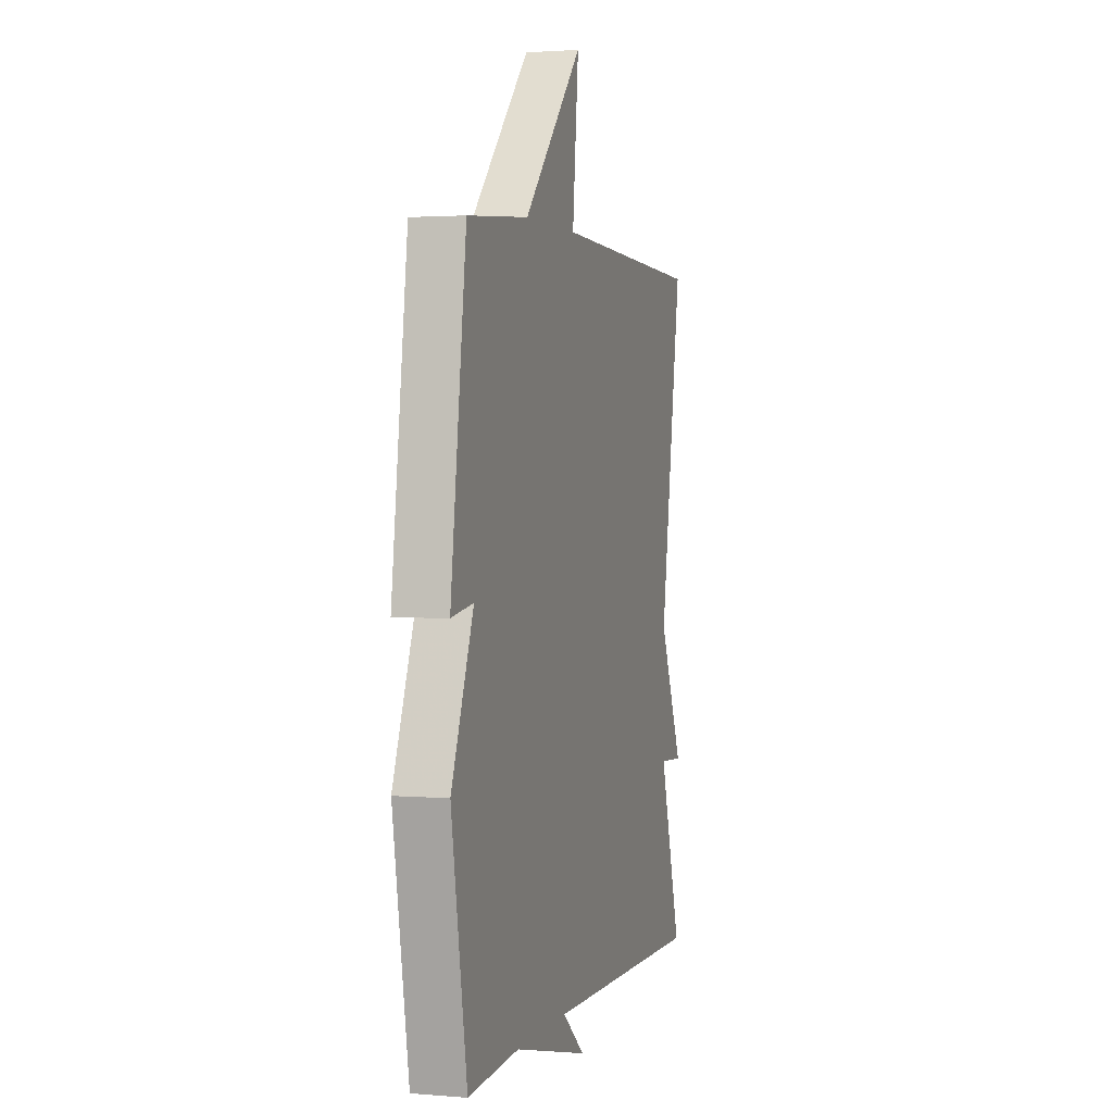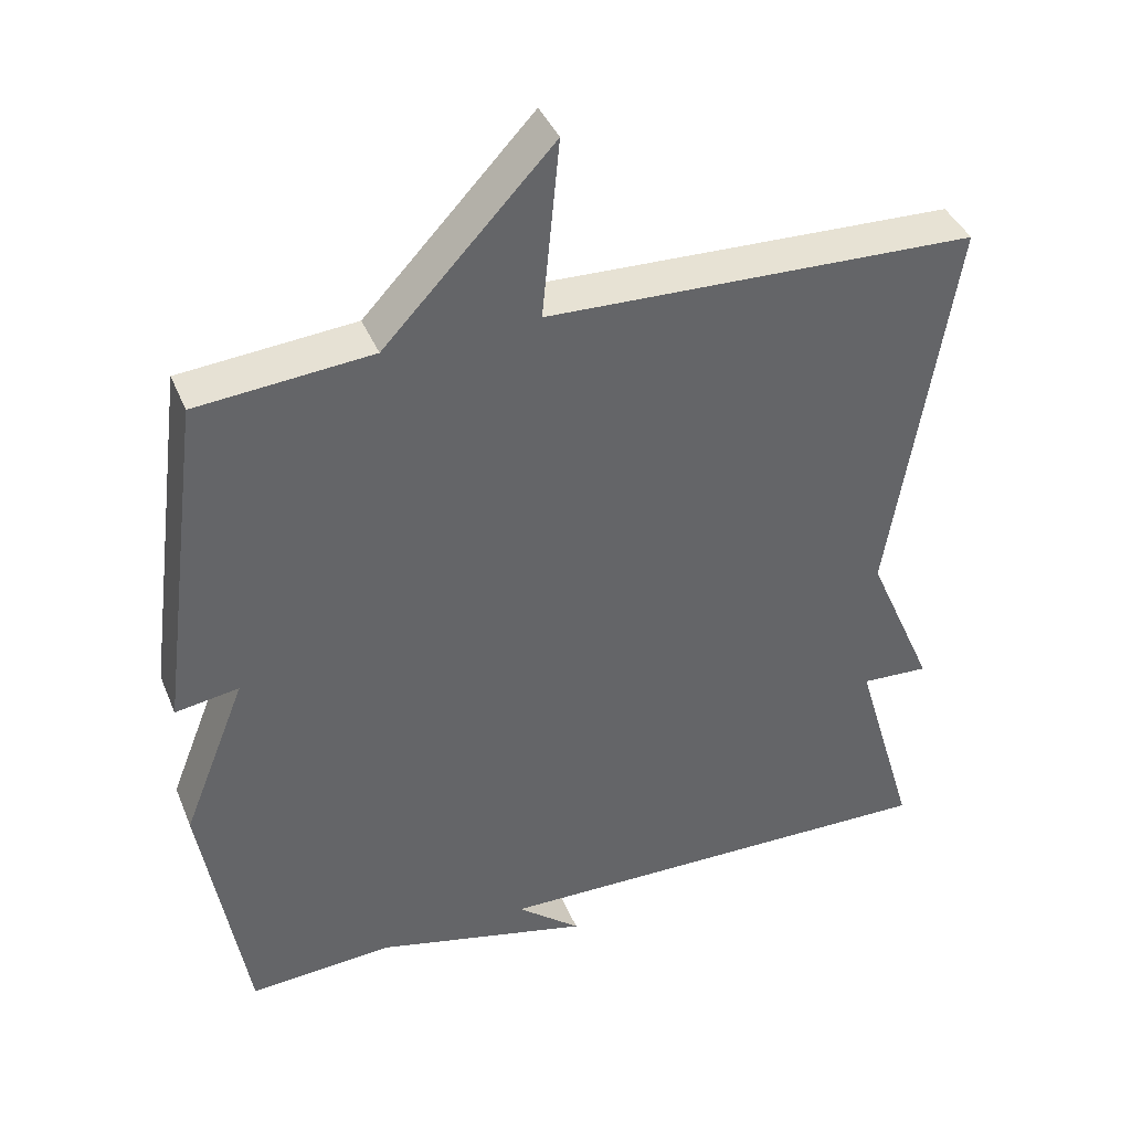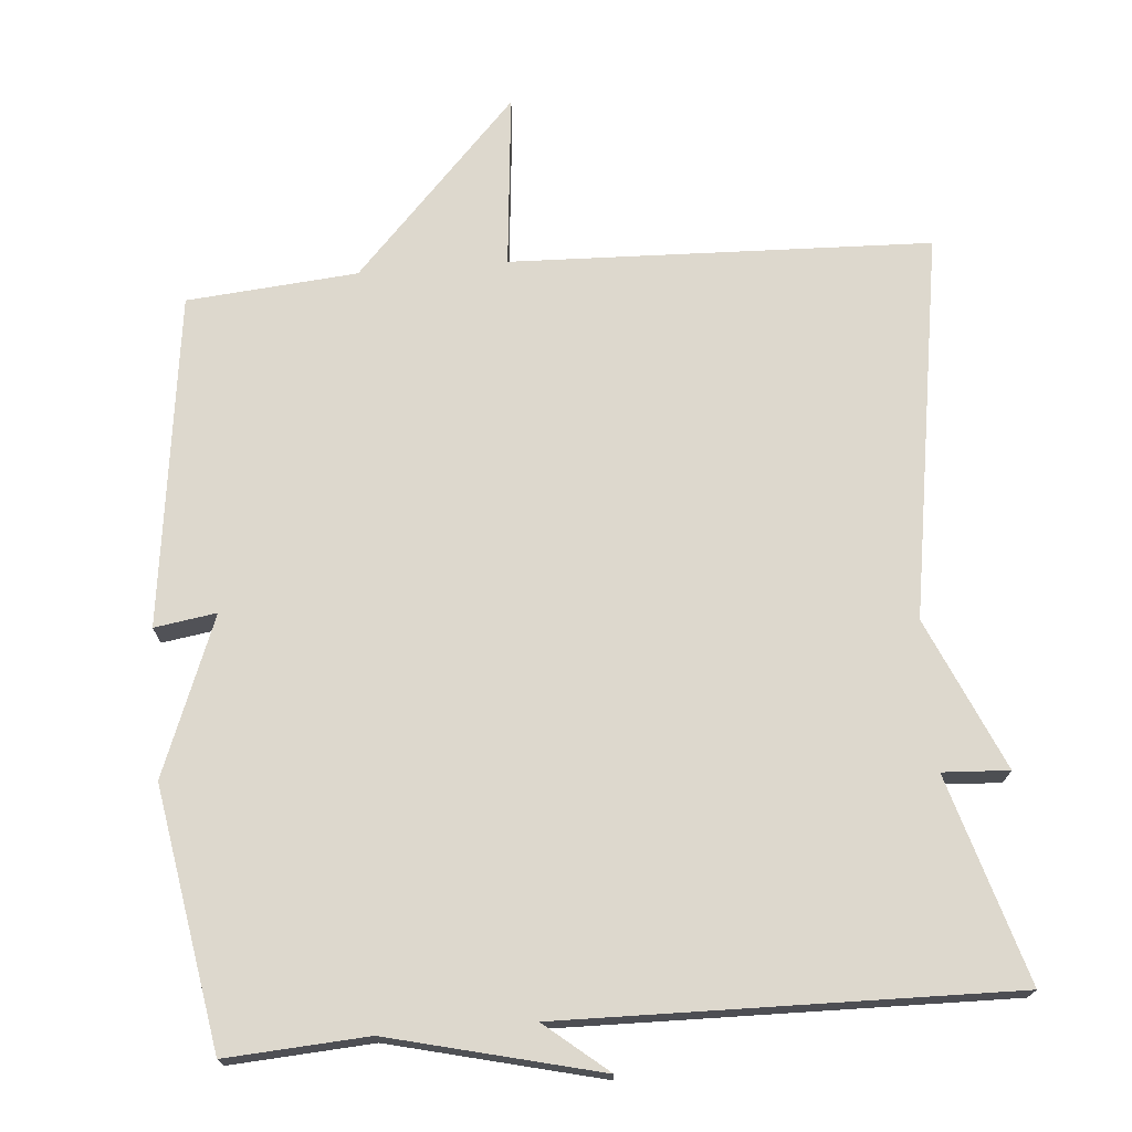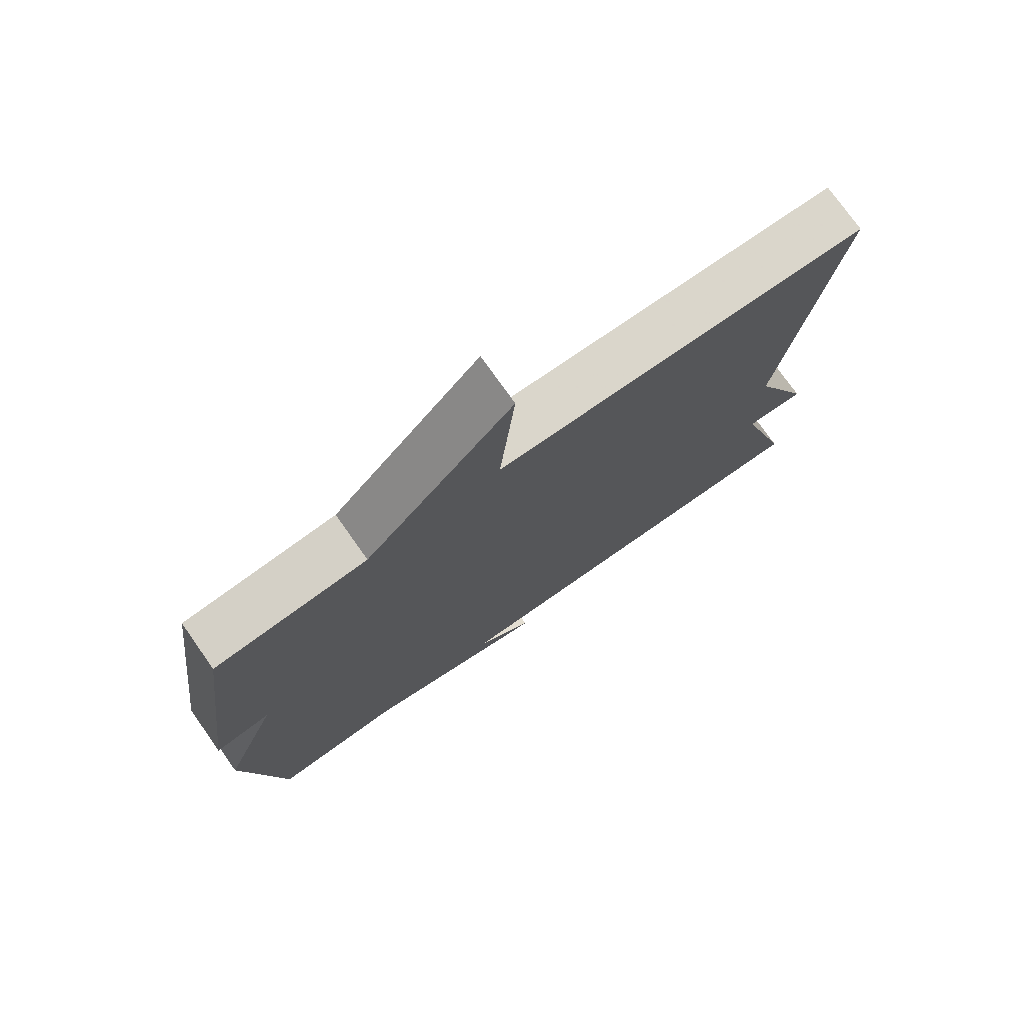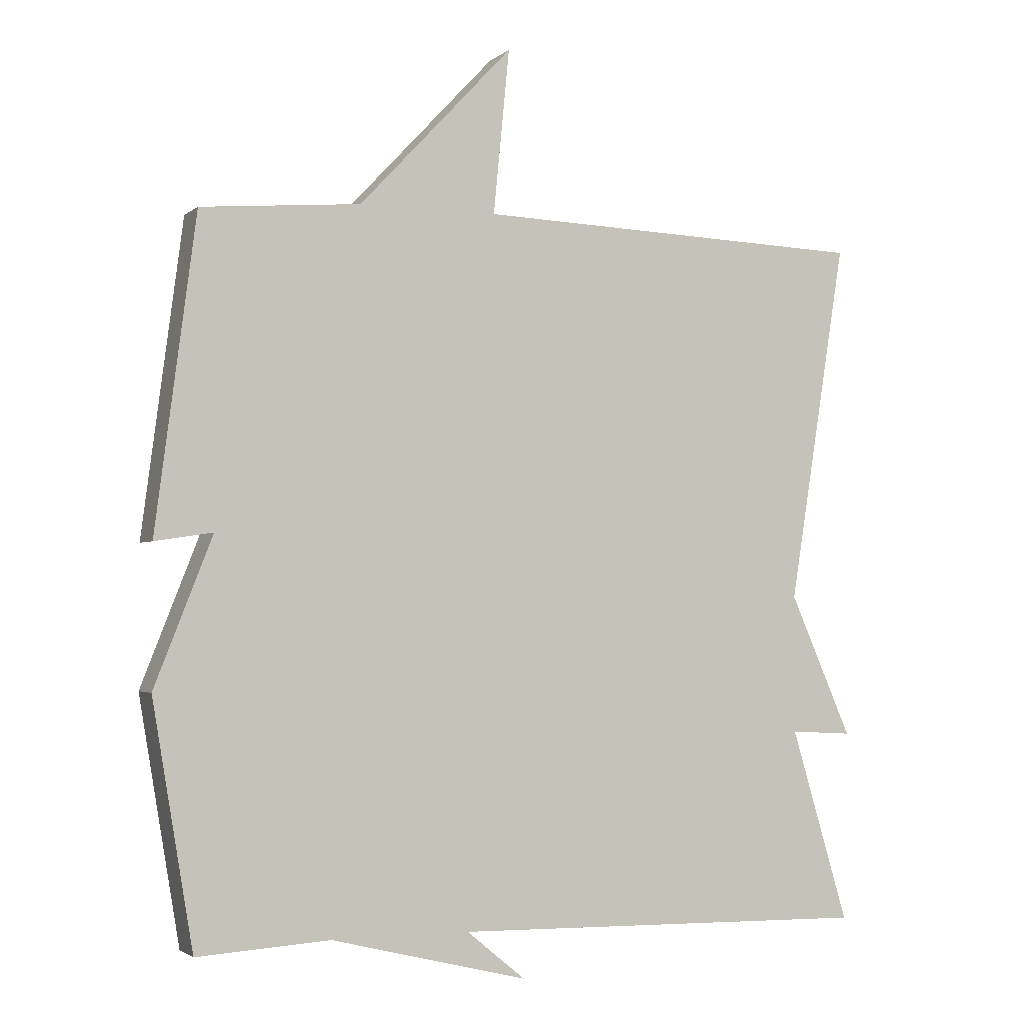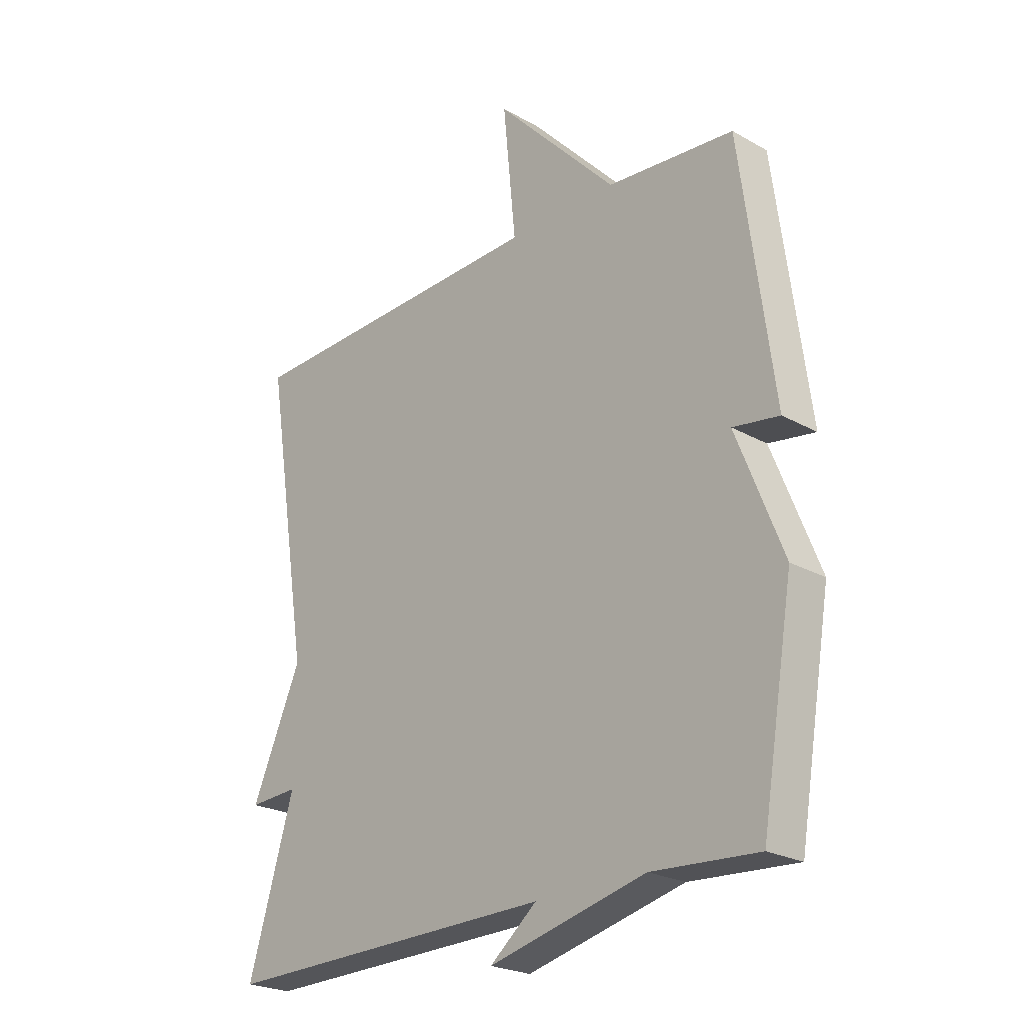
<metadata>
{"format":"obj","ext":"obj","renderer":"f3d","projection":"perspective","resolution":1024,"background":"white","views":[{"elev":2.1,"azim":106.5,"up":"+Z"},{"elev":40.0,"azim":158.9,"up":"+Z"},{"elev":72.3,"azim":175.2,"up":"+Y"},{"elev":75.6,"azim":144.8,"up":"+Z"},{"elev":-2.5,"azim":156.7,"up":"+Z"},{"elev":-23.8,"azim":46.9,"up":"+Z"}]}
</metadata>
<code>
v -0.5 0.07 0.5
v 0.069 0.07 0.52
v 0.046 0.07 0.757
v 0.269 0.07 0.52
v 0.5 0.07 0.5
v 0.559 0.07 0.05
v 0.475 0.07 0.063
v 0.559 0.07 -0.15
v 0.5 0.07 -0.5
v 0.308 0.07 -0.488
v 0.023 0.07 -0.558
v 0.108 0.07 -0.488
v -0.5 0.07 -0.5
v -0.417 0.07 -0.221
v -0.507 0.07 -0.226
v -0.417 0.07 -0.021
v -0.5 0 0.5
v 0.069 0 0.52
v 0.046 0 0.757
v 0.269 0 0.52
v 0.5 0 0.5
v 0.559 0 0.05
v 0.475 0 0.063
v 0.559 0 -0.15
v 0.5 0 -0.5
v 0.308 0 -0.488
v 0.023 0 -0.558
v 0.108 0 -0.488
v -0.5 0 -0.5
v -0.417 0 -0.221
v -0.507 0 -0.226
v -0.417 0 -0.021
f 14 15 16
f 12 13 14
f 12 14 16
f 10 11 12
f 16 1 2
f 12 16 2
f 10 12 2
f 2 3 4
f 10 2 4
f 9 10 4
f 8 9 4
f 7 8 4
f 4 5 6 7
f 32 31 30
f 30 29 28
f 32 30 28
f 28 27 26
f 18 17 32
f 18 32 28
f 18 28 26
f 20 19 18
f 20 18 26
f 20 26 25
f 20 25 24
f 20 24 23
f 23 22 21 20
f 1 17 18 2
f 2 18 19 3
f 3 19 20 4
f 4 20 21 5
f 5 21 22 6
f 6 22 23 7
f 7 23 24 8
f 8 24 25 9
f 9 25 26 10
f 10 26 27 11
f 11 27 28 12
f 12 28 29 13
f 13 29 30 14
f 14 30 31 15
f 15 31 32 16
f 16 32 17 1

</code>
